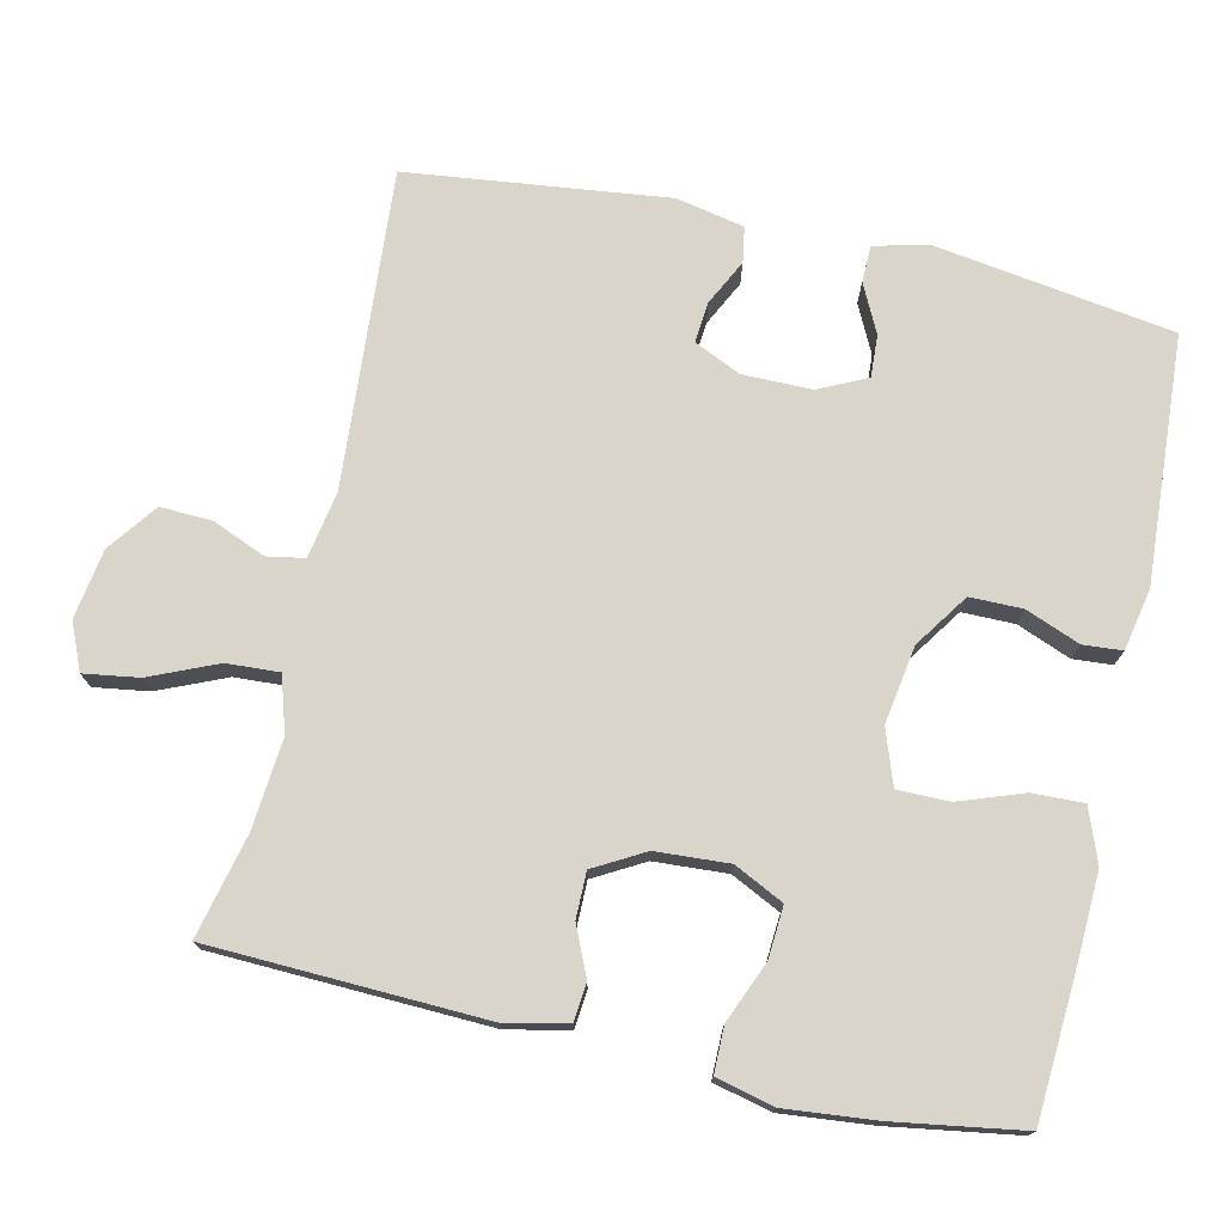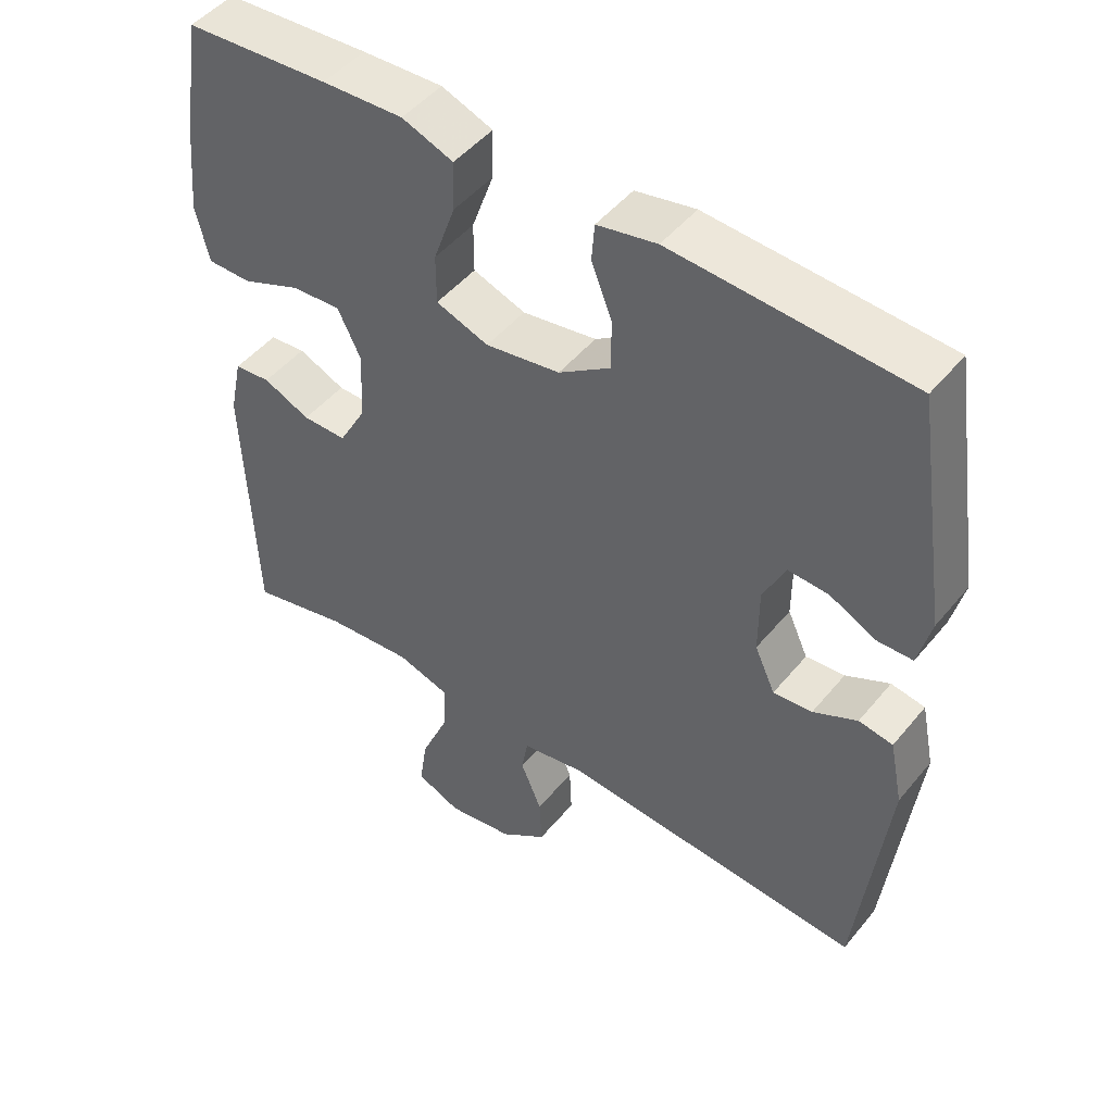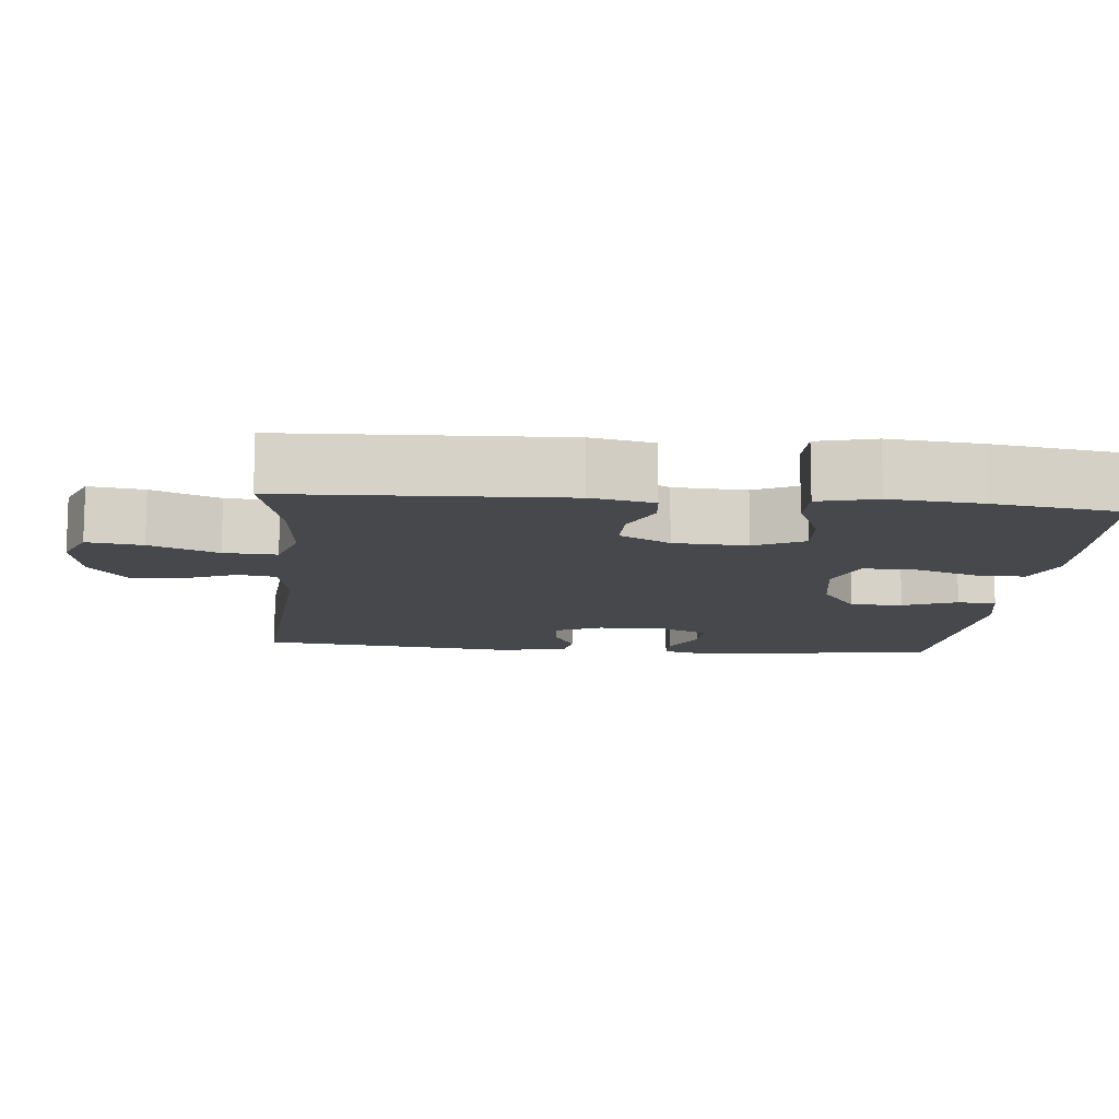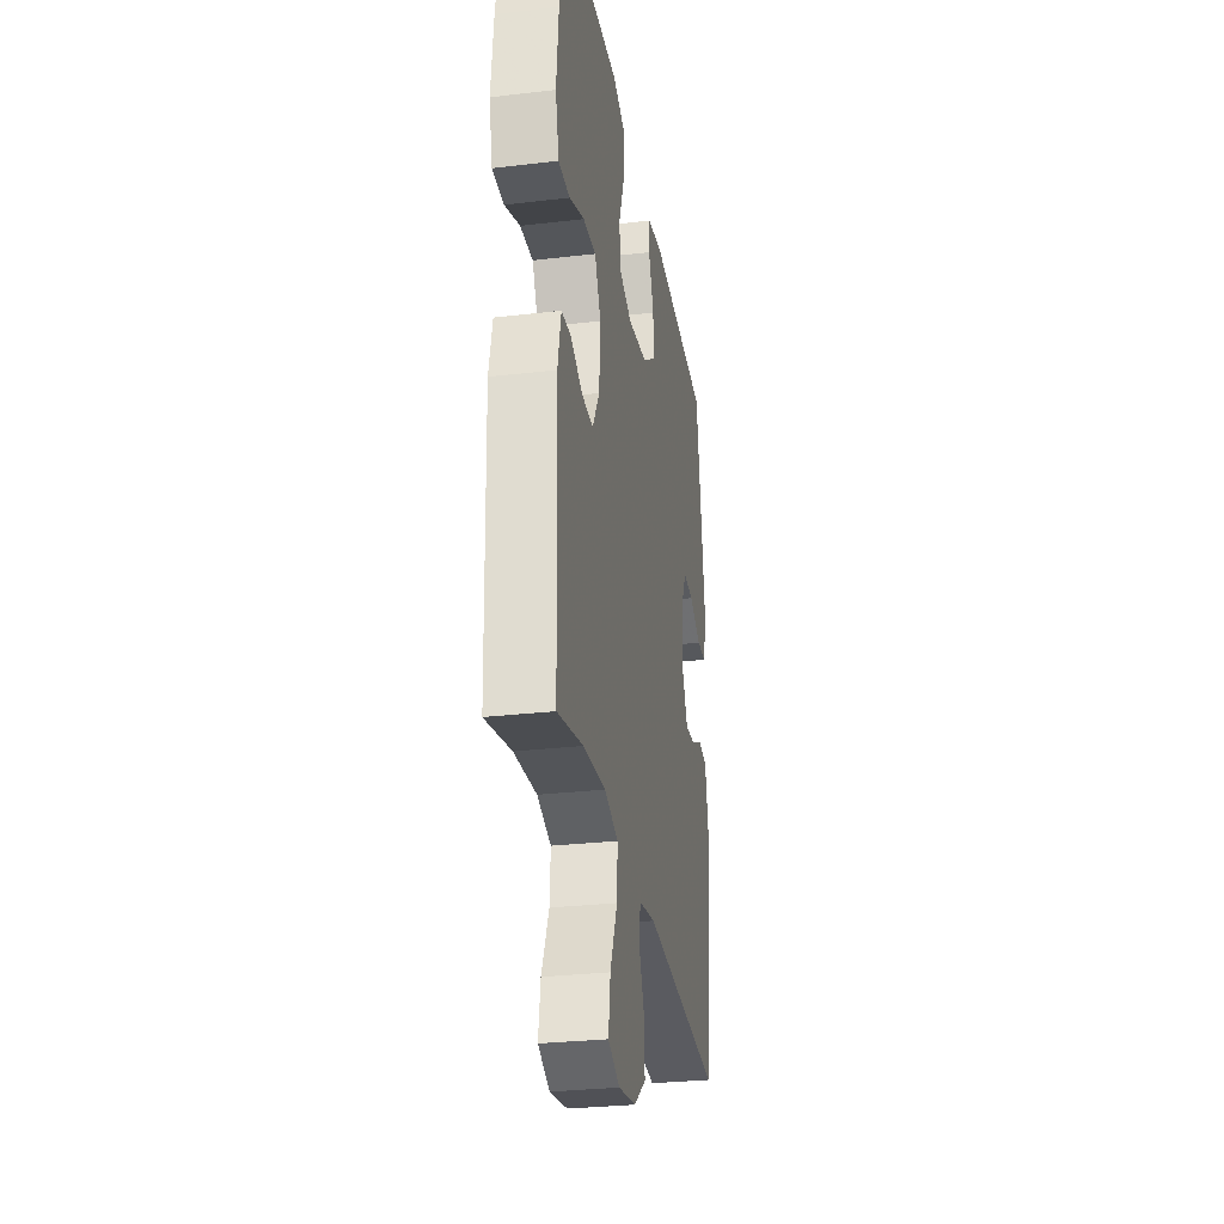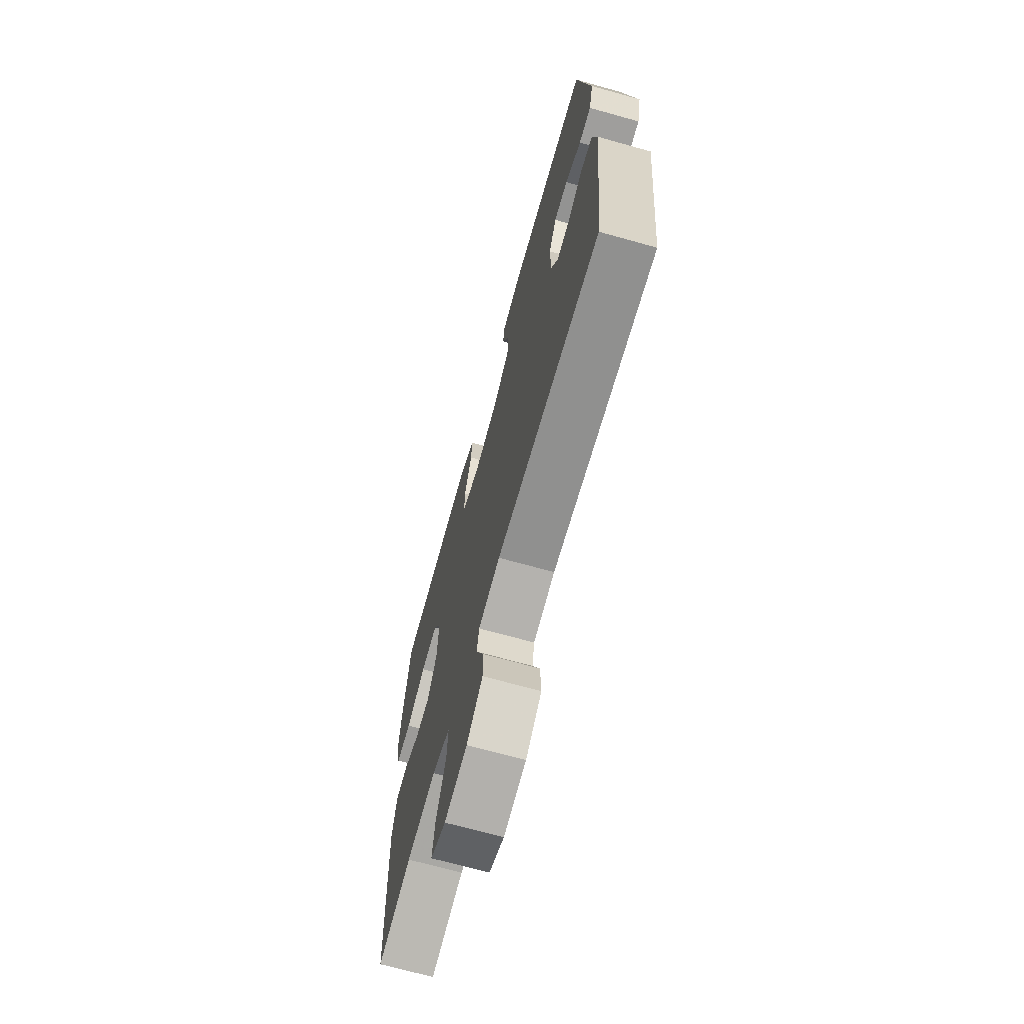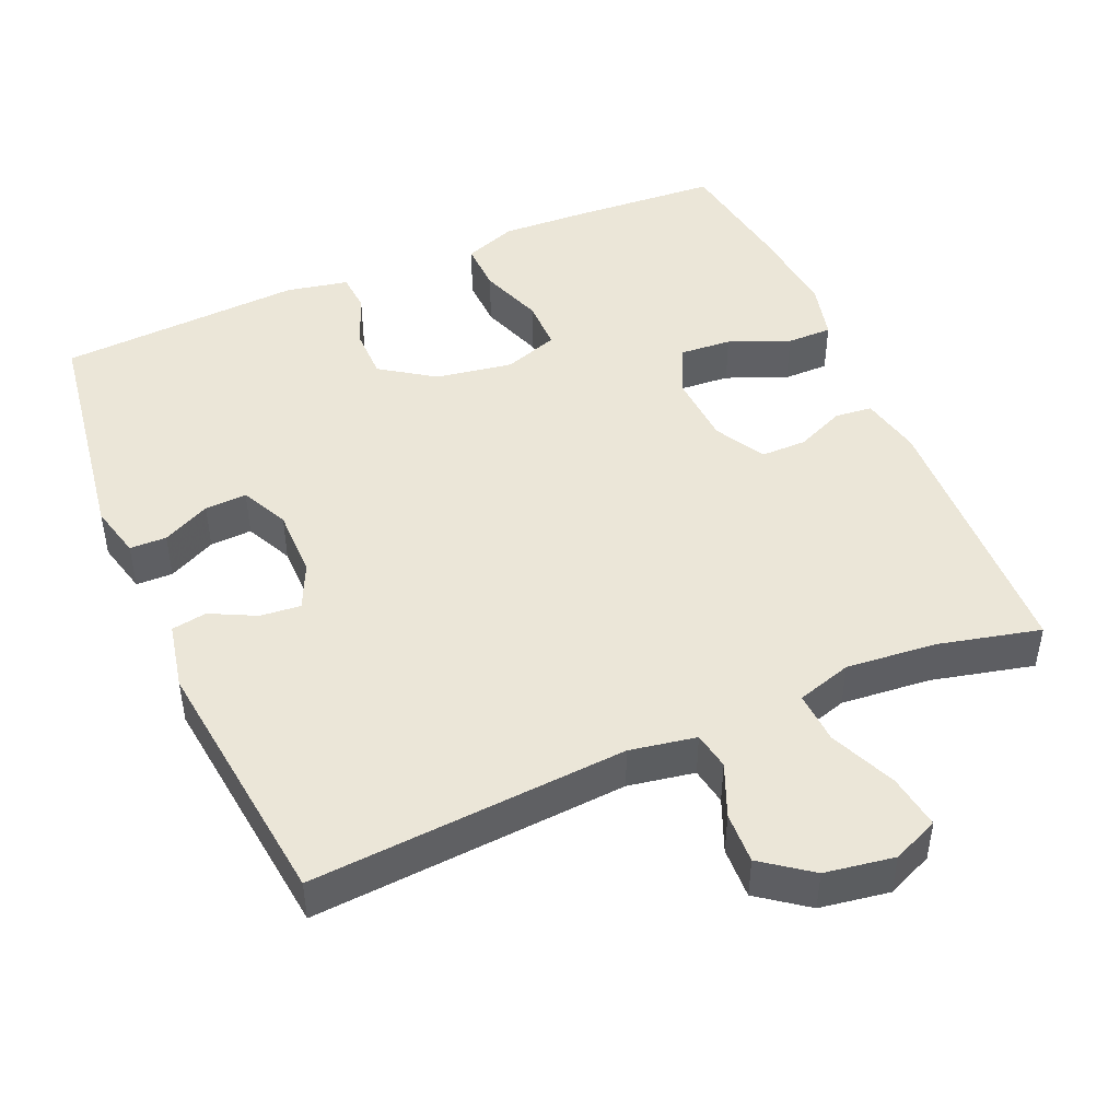
<metadata>
{"format":"obj","ext":"obj","renderer":"f3d","projection":"perspective","resolution":1024,"background":"white","views":[{"elev":74.7,"azim":-77.4,"up":"+Y"},{"elev":48.2,"azim":37.4,"up":"+Z"},{"elev":-11.5,"azim":-95.3,"up":"+Y"},{"elev":-29.4,"azim":-80.2,"up":"+Z"},{"elev":-69.7,"azim":74.4,"up":"+Z"},{"elev":46.4,"azim":156.6,"up":"+Y"}]}
</metadata>
<code>
v -0.5 0.07 -0.5
v -0.514 0.07 -0.129
v -0.496 0.07 -0.045
v -0.445 0.07 -0.04
v -0.379 0.07 -0.069
v -0.317 0.07 -0.069
v -0.279 0.07 -0.001
v -0.273 0.07 0.098
v -0.306 0.07 0.165
v -0.376 0.07 0.16
v -0.458 0.07 0.126
v -0.52 0.07 0.126
v -0.539 0.07 0.204
v -0.527 0.07 0.327
v -0.5 0.07 0.5
v -0.297 0.07 0.513
v -0.183 0.07 0.518
v -0.111 0.07 0.491
v -0.113 0.07 0.422
v -0.144 0.07 0.335
v -0.144 0.07 0.265
v -0.07 0.07 0.239
v 0.035 0.07 0.256
v 0.108 0.07 0.306
v 0.108 0.07 0.377
v 0.079 0.07 0.45
v 0.083 0.07 0.503
v 0.167 0.07 0.52
v 0.5 0.07 0.5
v 0.549 0.07 0.177
v 0.531 0.07 0.104
v 0.481 0.07 0.103
v 0.416 0.07 0.135
v 0.359 0.07 0.138
v 0.328 0.07 0.073
v 0.328 0.07 -0.021
v 0.357 0.07 -0.084
v 0.412 0.07 -0.079
v 0.474 0.07 -0.048
v 0.522 0.07 -0.056
v 0.541 0.07 -0.148
v 0.5 0.07 -0.5
v 0.071 0.07 -0.469
v -0.019 0.07 -0.485
v -0.028 0.07 -0.536
v 0.002 0.07 -0.608
v 0.005 0.07 -0.678
v -0.061 0.07 -0.727
v -0.155 0.07 -0.742
v -0.218 0.07 -0.715
v -0.207 0.07 -0.641
v -0.168 0.07 -0.55
v -0.164 0.07 -0.479
v -0.239 0.07 -0.456
v -0.361 0.07 -0.467
v -0.5 0 -0.5
v -0.514 0 -0.129
v -0.496 0 -0.045
v -0.445 0 -0.04
v -0.379 0 -0.069
v -0.317 0 -0.069
v -0.279 0 -0.001
v -0.273 0 0.098
v -0.306 0 0.165
v -0.376 0 0.16
v -0.458 0 0.126
v -0.52 0 0.126
v -0.539 0 0.204
v -0.527 0 0.327
v -0.5 0 0.5
v -0.297 0 0.513
v -0.183 0 0.518
v -0.111 0 0.491
v -0.113 0 0.422
v -0.144 0 0.335
v -0.144 0 0.265
v -0.07 0 0.239
v 0.035 0 0.256
v 0.108 0 0.306
v 0.108 0 0.377
v 0.079 0 0.45
v 0.083 0 0.503
v 0.167 0 0.52
v 0.5 0 0.5
v 0.549 0 0.177
v 0.531 0 0.104
v 0.481 0 0.103
v 0.416 0 0.135
v 0.359 0 0.138
v 0.328 0 0.073
v 0.328 0 -0.021
v 0.357 0 -0.084
v 0.412 0 -0.079
v 0.474 0 -0.048
v 0.522 0 -0.056
v 0.541 0 -0.148
v 0.5 0 -0.5
v 0.071 0 -0.469
v -0.019 0 -0.485
v -0.028 0 -0.536
v 0.002 0 -0.608
v 0.005 0 -0.678
v -0.061 0 -0.727
v -0.155 0 -0.742
v -0.218 0 -0.715
v -0.207 0 -0.641
v -0.168 0 -0.55
v -0.164 0 -0.479
v -0.239 0 -0.456
v -0.361 0 -0.467
f 50 51 52
f 49 50 52
f 48 49 52
f 47 48 52
f 46 47 52
f 45 46 52
f 44 45 52 53
f 43 44 53 54
f 41 42 43
f 40 41 43
f 39 40 43
f 38 39 43
f 37 38 43 54
f 31 32 33
f 30 31 33
f 29 30 33
f 28 29 33
f 27 28 33
f 26 27 33
f 25 26 33
f 24 25 33 34
f 23 24 34 35
f 18 19 20
f 17 18 20
f 16 17 20
f 15 16 20
f 14 15 20
f 13 14 20
f 12 13 20
f 11 12 20
f 10 11 20
f 9 10 20 21
f 8 9 21 22
f 3 4 5
f 2 3 5
f 1 2 5
f 55 1 5
f 55 5 6
f 55 6 7
f 54 55 7
f 37 54 7
f 36 37 7
f 23 35 36
f 22 23 36
f 8 22 36
f 7 8 36
f 107 106 105
f 107 105 104
f 107 104 103
f 107 103 102
f 107 102 101
f 107 101 100
f 108 107 100 99
f 109 108 99 98
f 98 97 96
f 98 96 95
f 98 95 94
f 98 94 93
f 109 98 93 92
f 88 87 86
f 88 86 85
f 88 85 84
f 88 84 83
f 88 83 82
f 88 82 81
f 88 81 80
f 89 88 80 79
f 90 89 79 78
f 75 74 73
f 75 73 72
f 75 72 71
f 75 71 70
f 75 70 69
f 75 69 68
f 75 68 67
f 75 67 66
f 75 66 65
f 76 75 65 64
f 77 76 64 63
f 60 59 58
f 60 58 57
f 60 57 56
f 60 56 110
f 61 60 110
f 62 61 110
f 62 110 109
f 62 109 92
f 62 92 91
f 91 90 78
f 91 78 77
f 91 77 63
f 91 63 62
f 1 56 57 2
f 2 57 58 3
f 3 58 59 4
f 4 59 60 5
f 5 60 61 6
f 6 61 62 7
f 7 62 63 8
f 8 63 64 9
f 9 64 65 10
f 10 65 66 11
f 11 66 67 12
f 12 67 68 13
f 13 68 69 14
f 14 69 70 15
f 15 70 71 16
f 16 71 72 17
f 17 72 73 18
f 18 73 74 19
f 19 74 75 20
f 20 75 76 21
f 21 76 77 22
f 22 77 78 23
f 23 78 79 24
f 24 79 80 25
f 25 80 81 26
f 26 81 82 27
f 27 82 83 28
f 28 83 84 29
f 29 84 85 30
f 30 85 86 31
f 31 86 87 32
f 32 87 88 33
f 33 88 89 34
f 34 89 90 35
f 35 90 91 36
f 36 91 92 37
f 37 92 93 38
f 38 93 94 39
f 39 94 95 40
f 40 95 96 41
f 41 96 97 42
f 42 97 98 43
f 43 98 99 44
f 44 99 100 45
f 45 100 101 46
f 46 101 102 47
f 47 102 103 48
f 48 103 104 49
f 49 104 105 50
f 50 105 106 51
f 51 106 107 52
f 52 107 108 53
f 53 108 109 54
f 54 109 110 55
f 55 110 56 1

</code>
